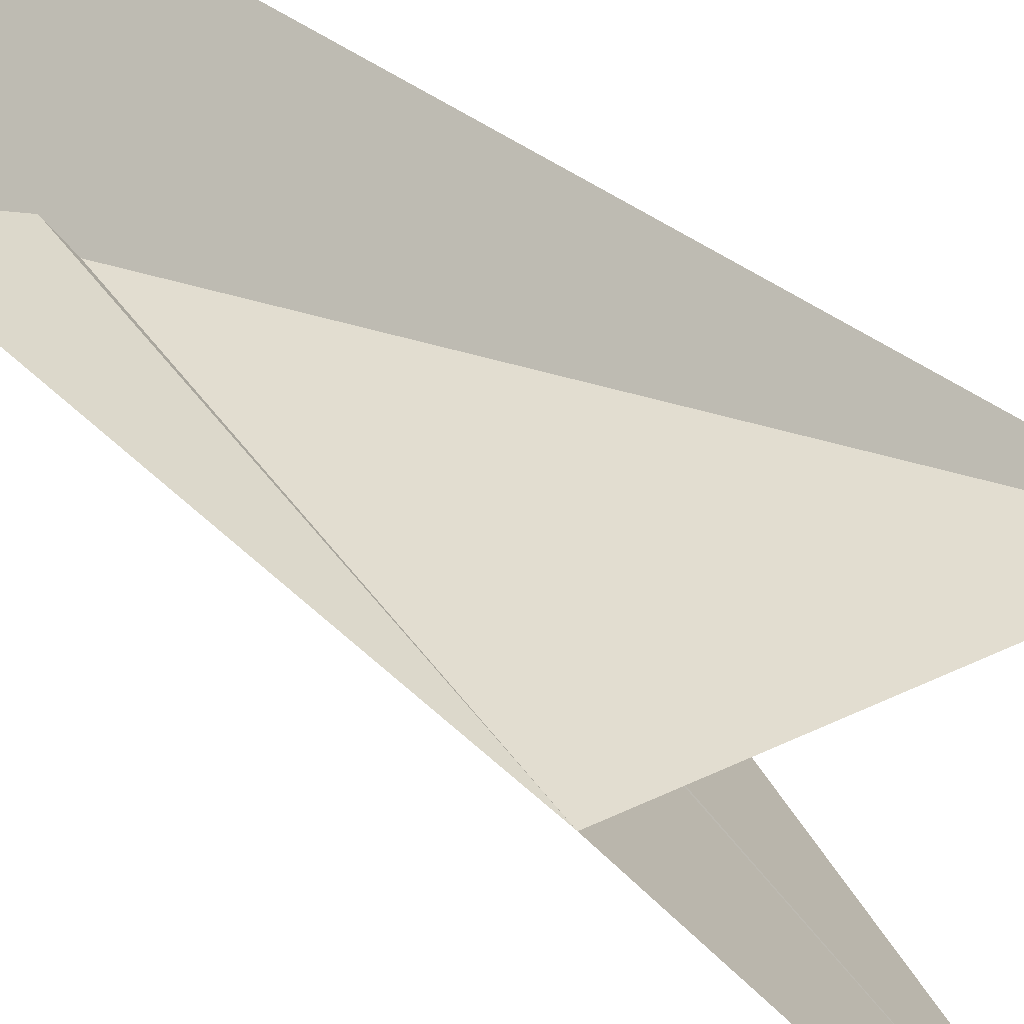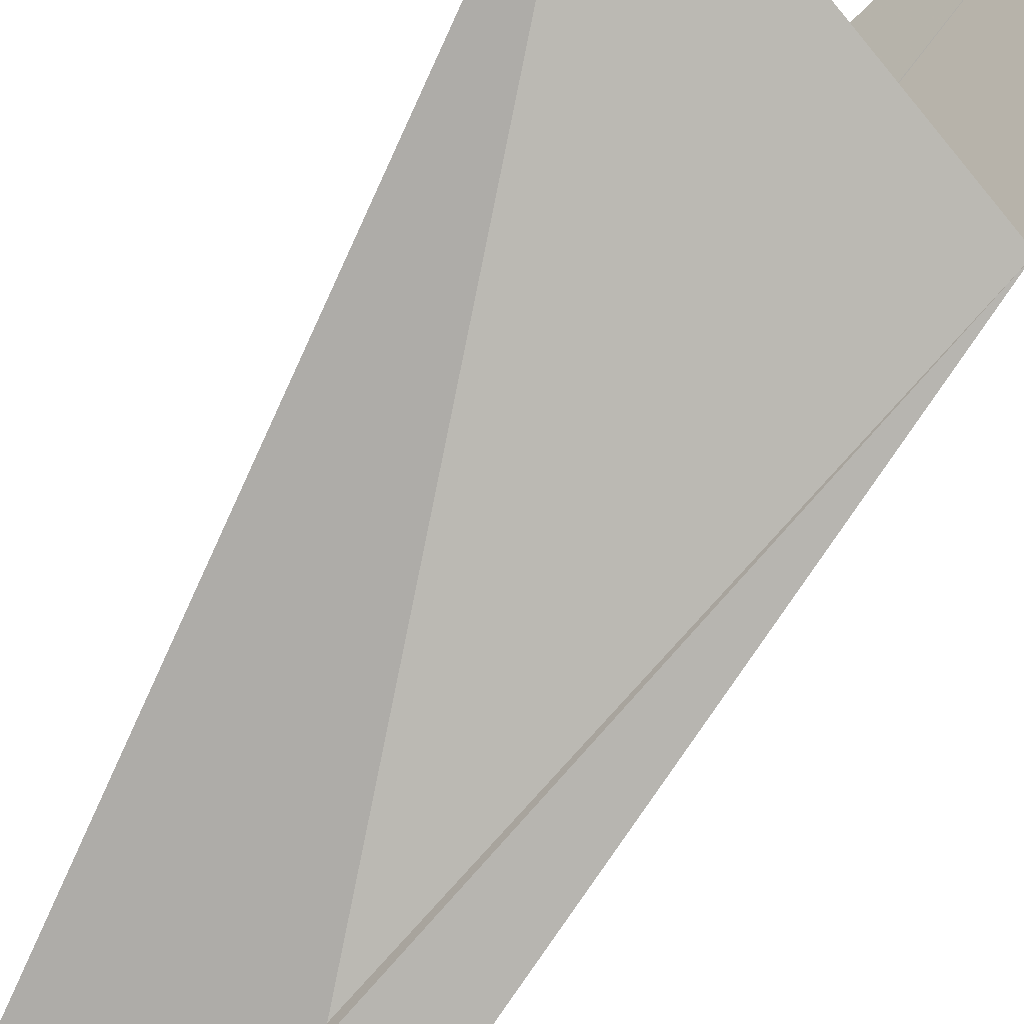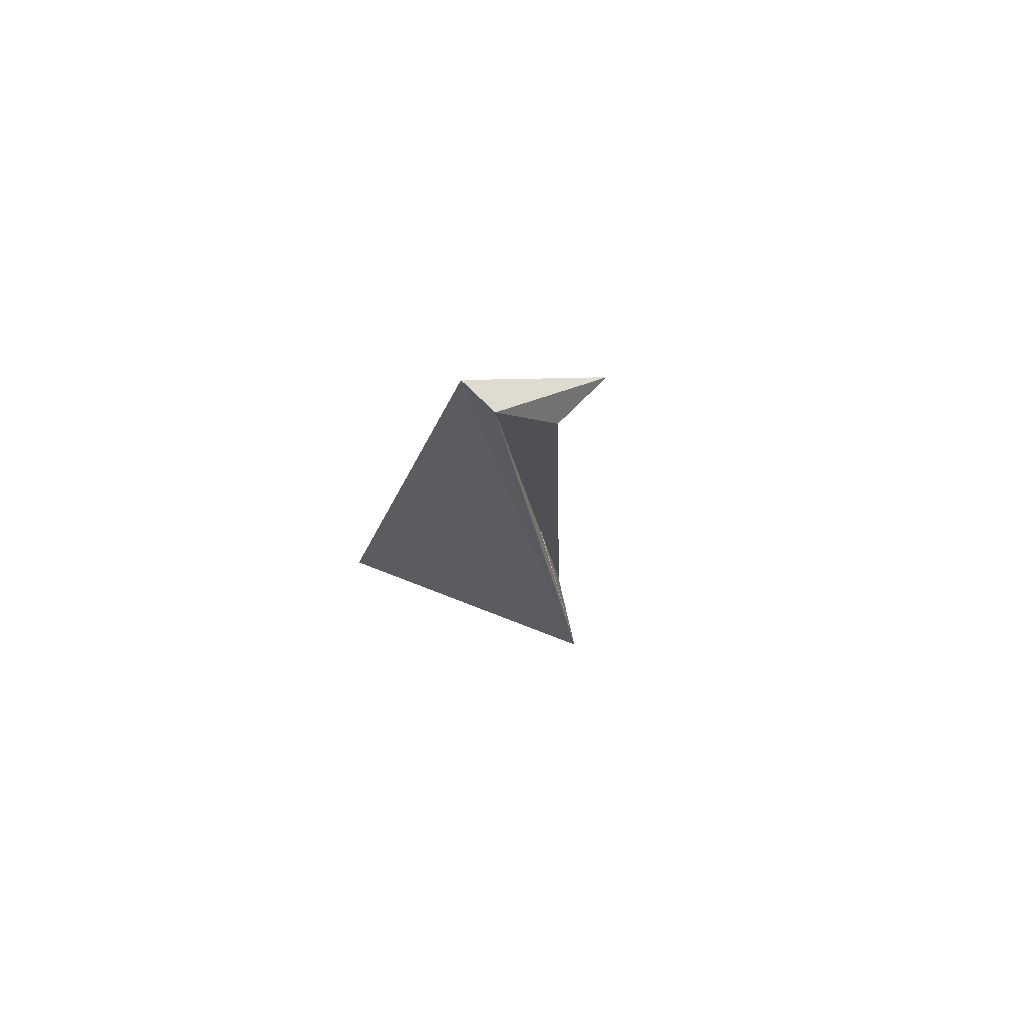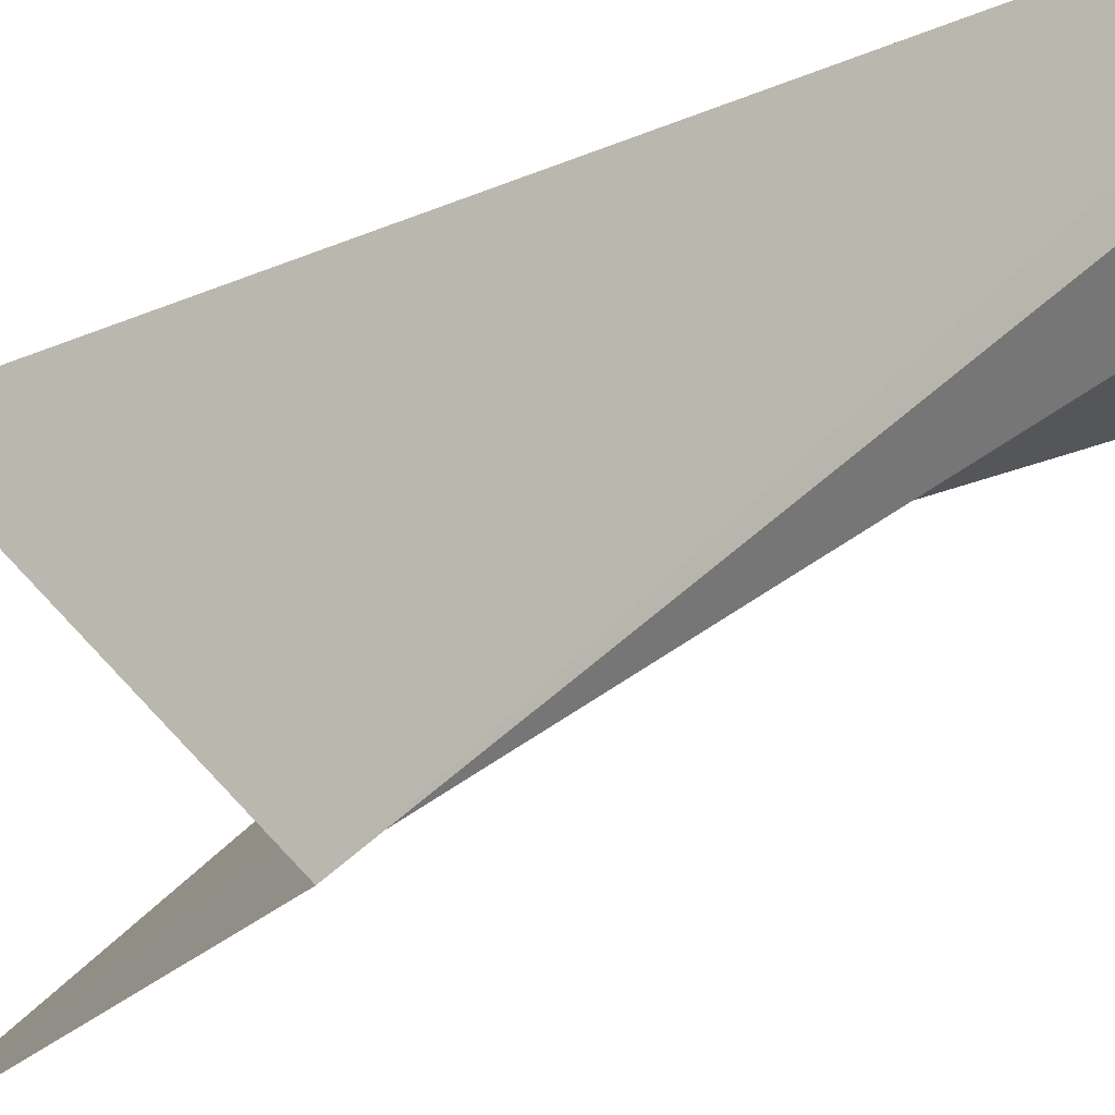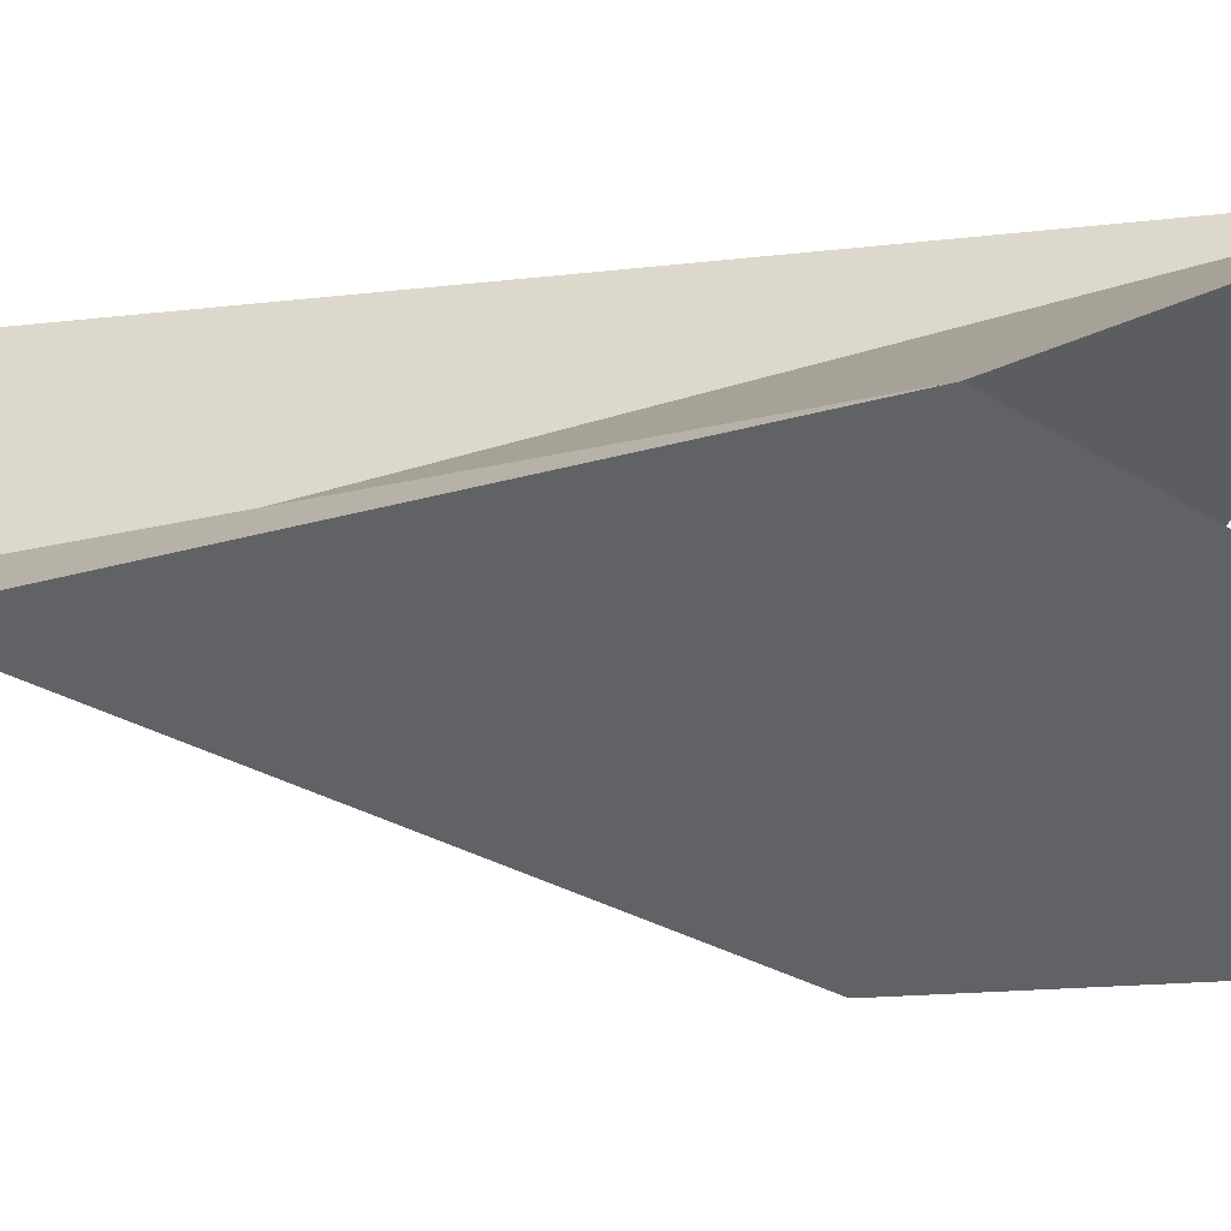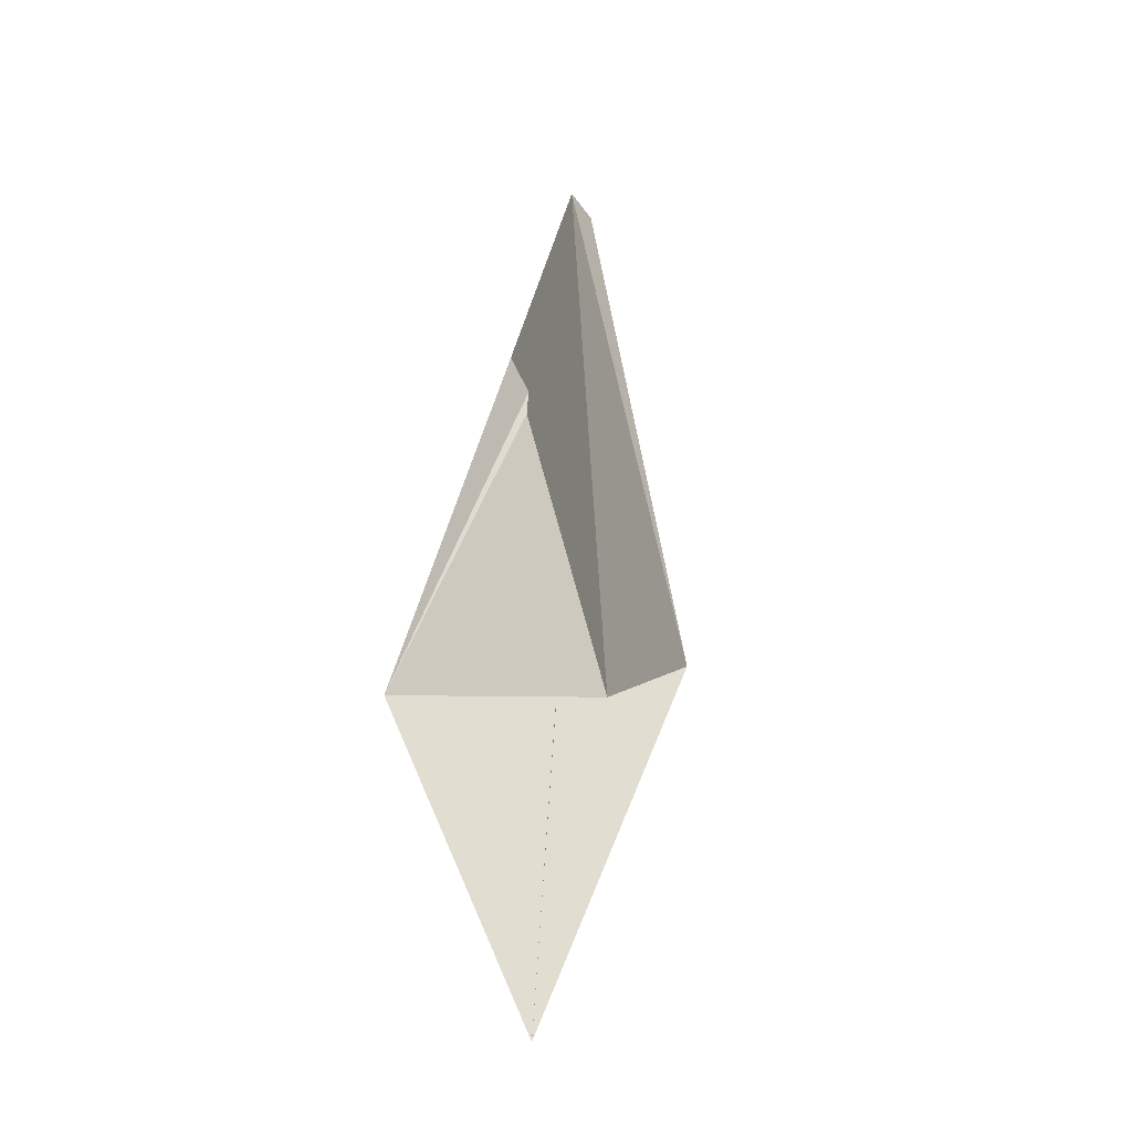
<metadata>
{"format":"obj","ext":"obj","renderer":"f3d","projection":"perspective","resolution":1024,"background":"white","views":[{"elev":57.5,"azim":-42.6,"up":"+Z"},{"elev":79.7,"azim":-147.7,"up":"+Z"},{"elev":76.4,"azim":130.8,"up":"+Y"},{"elev":-37.0,"azim":134.9,"up":"+Z"},{"elev":14.6,"azim":-65.2,"up":"+Z"},{"elev":-33.8,"azim":30.8,"up":"+Y"}]}
</metadata>
<code>
o Cube
v 0.5066 0.6835 -0.4015
v 0.8329 -0.276 0.9862
v -0.3897 0.1493 0.8768
v -0.05295 -1.302 0.1205
v 0.3619 3.242 0.2618
v 0.3548 3.265 0.4548
v -0.2316 2.605 0.1213
v 0.1195 2.777 0.1158
f 1 2 3 4
f 5 8 7 6
f 1 5 6 2
f 2 6 7 3
f 3 7 8 4
f 5 1 4 8

</code>
